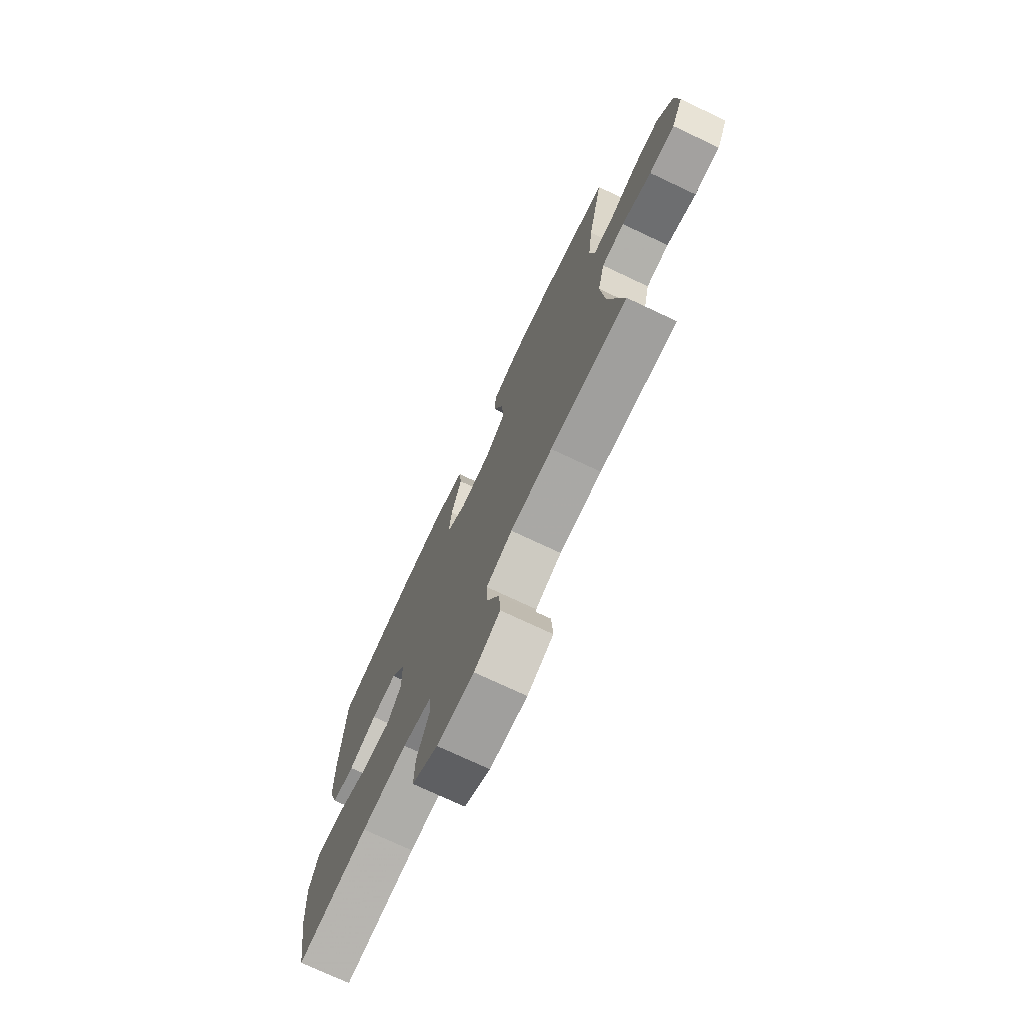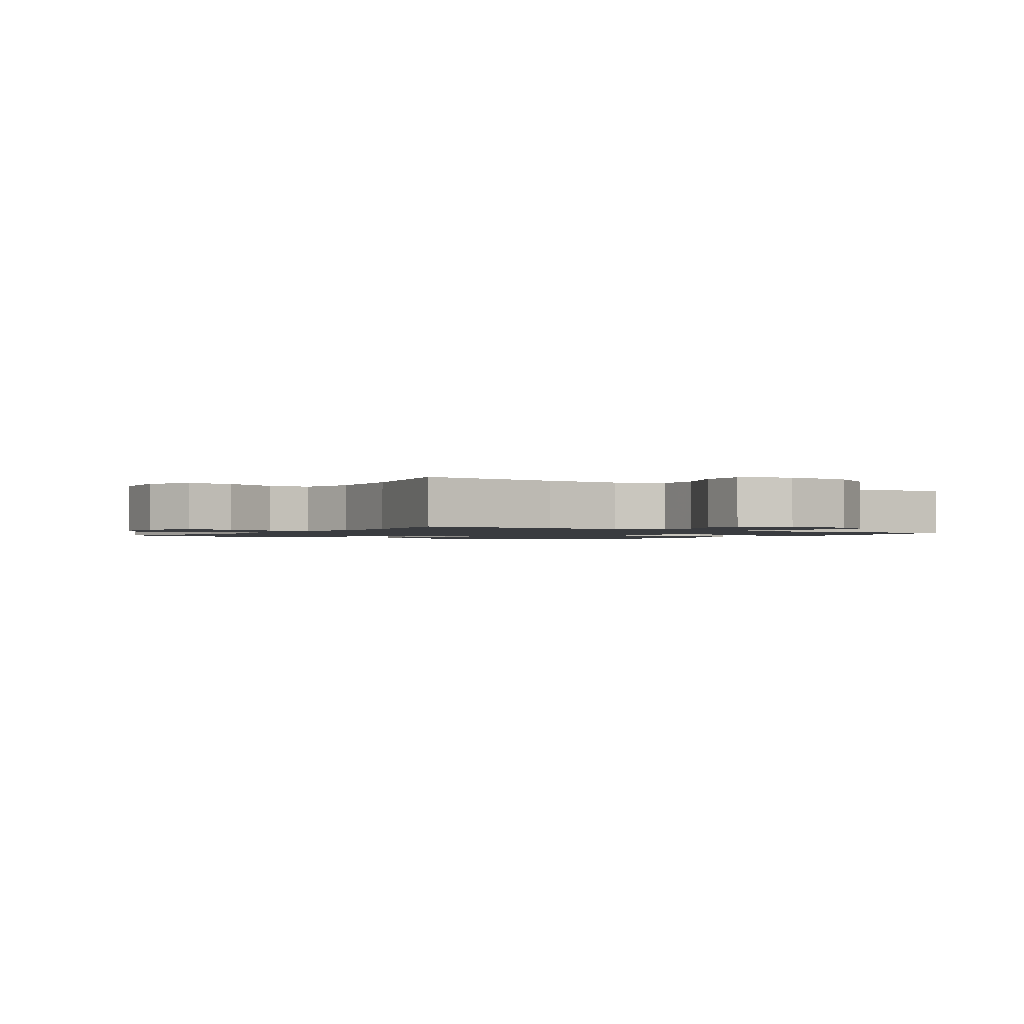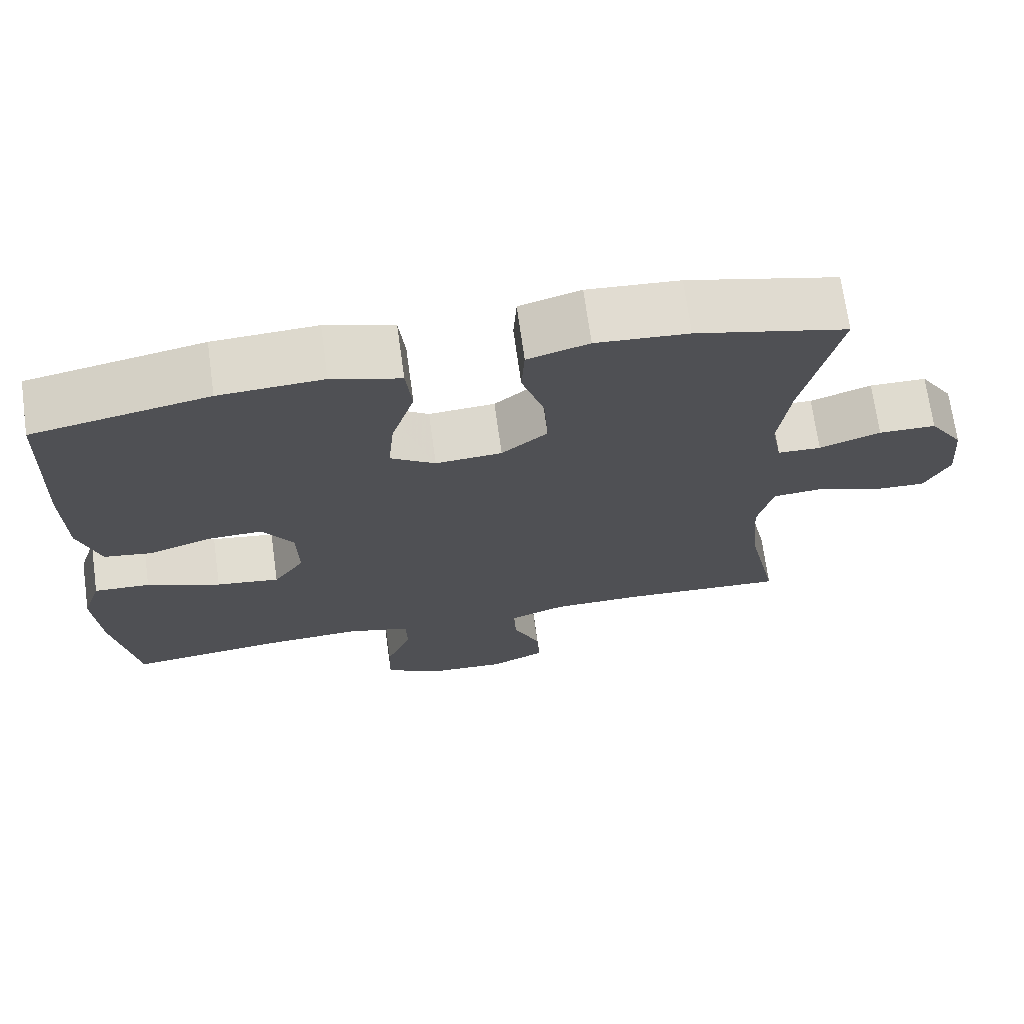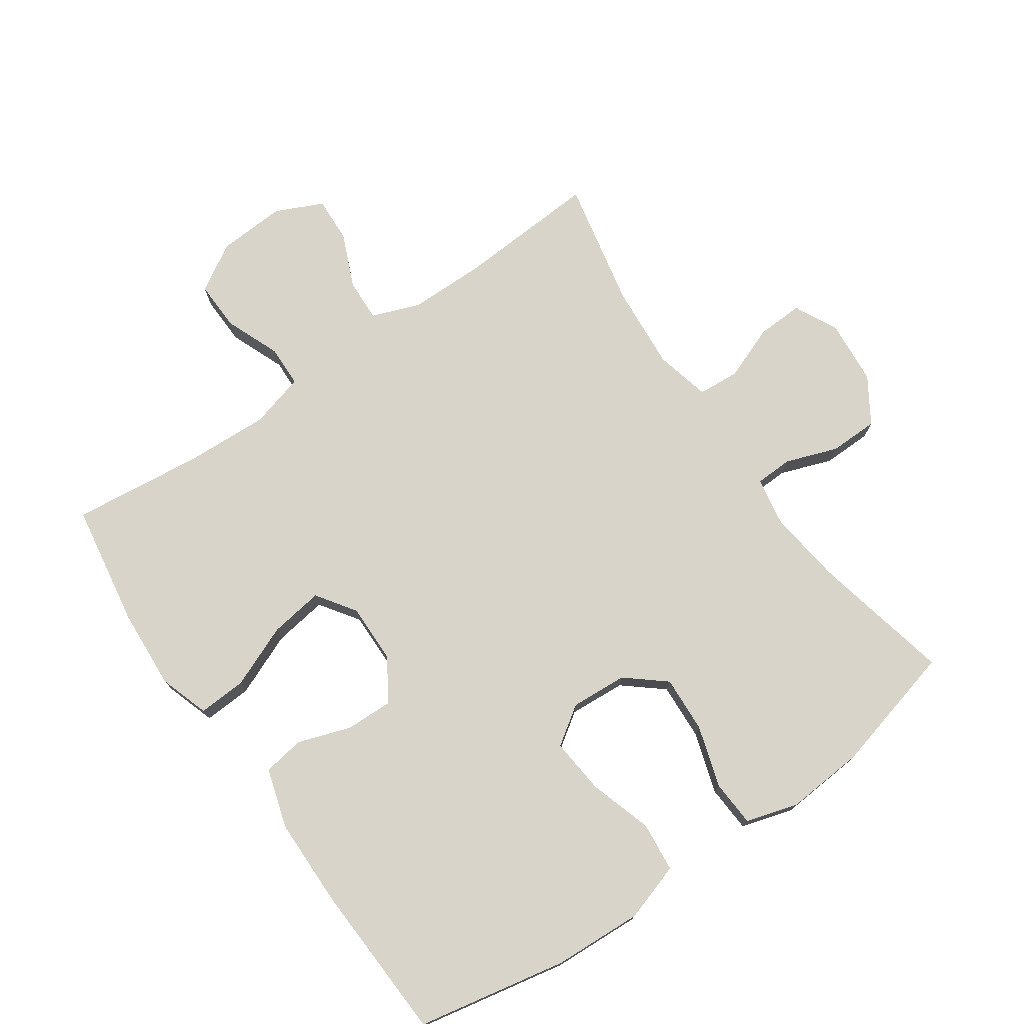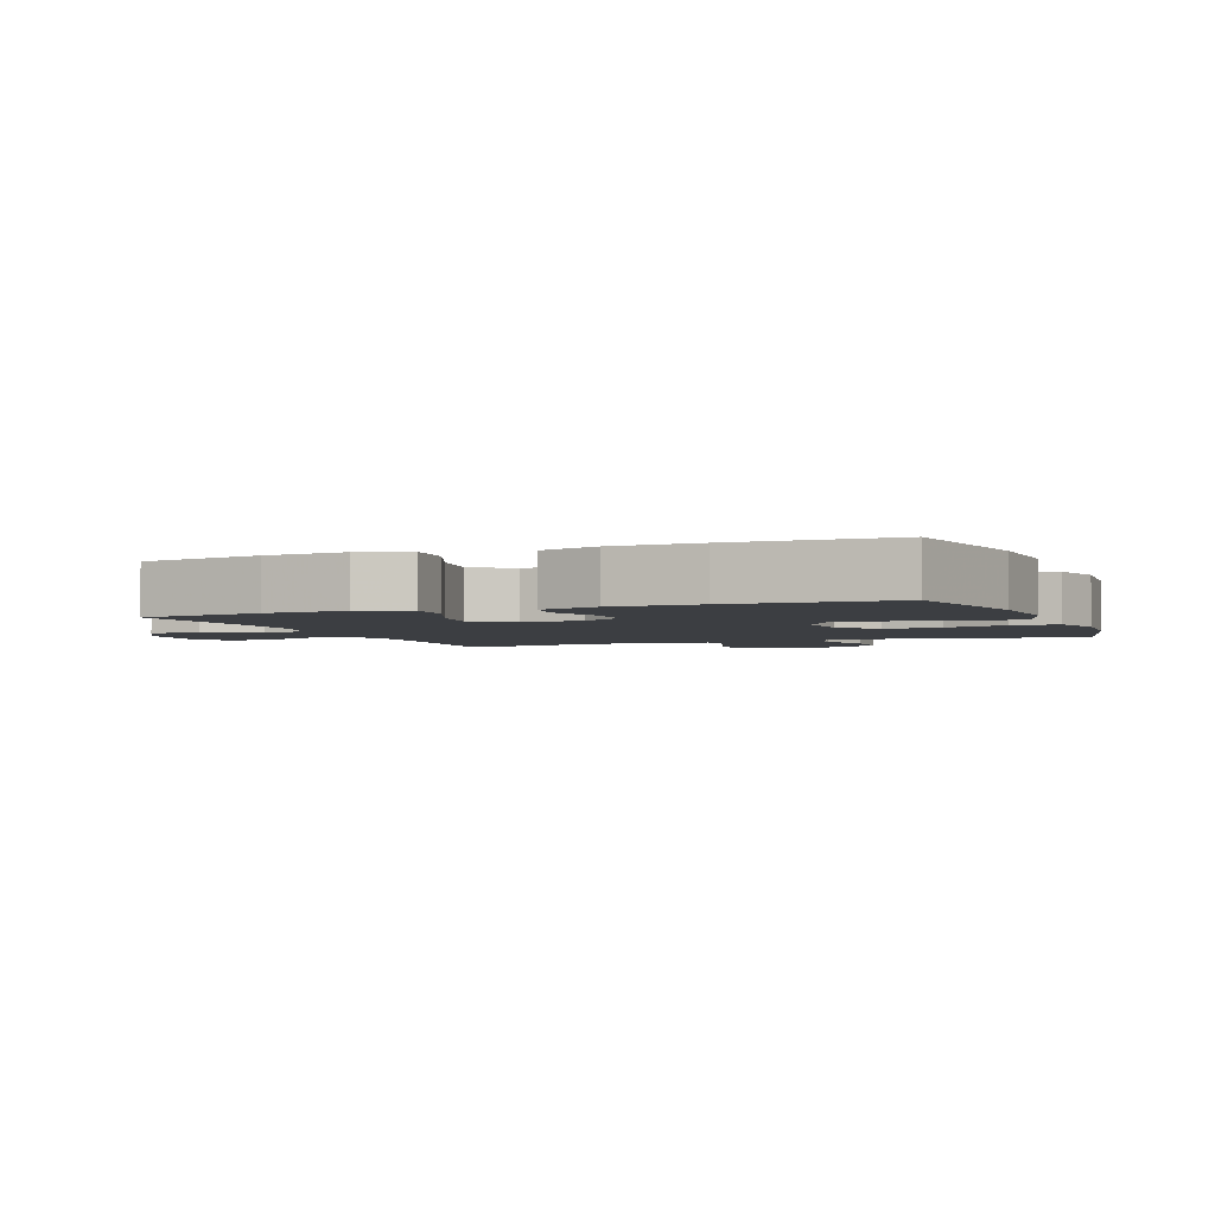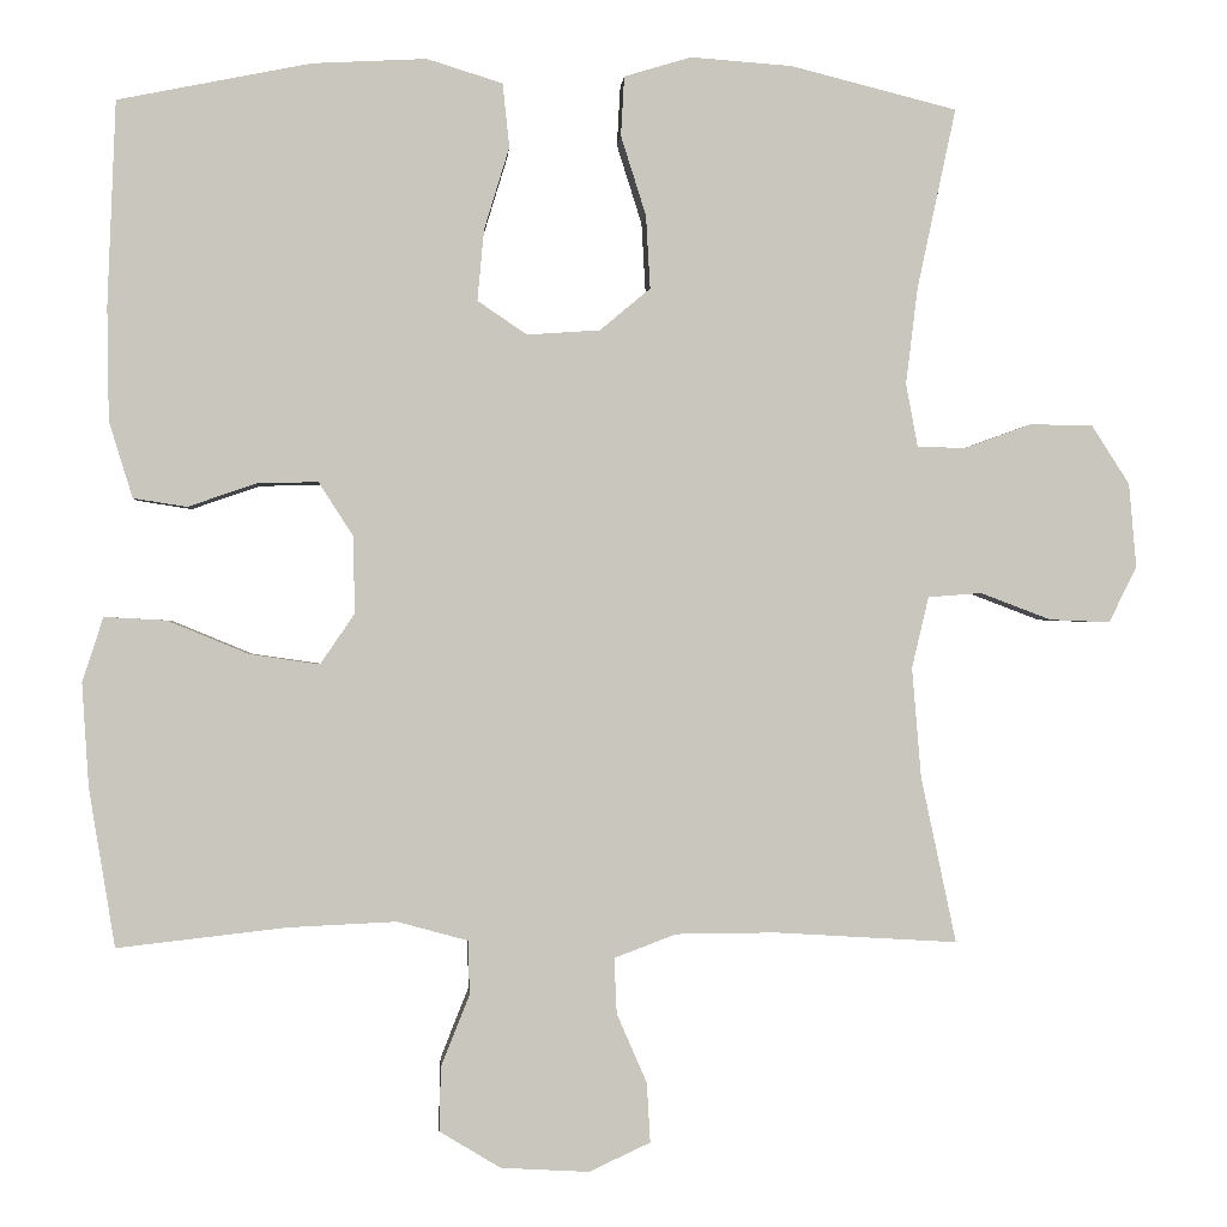
<metadata>
{"format":"obj","ext":"obj","renderer":"f3d","projection":"perspective","resolution":1024,"background":"white","views":[{"elev":-74.6,"azim":64.8,"up":"+Z"},{"elev":-1.5,"azim":145.9,"up":"+Y"},{"elev":70.6,"azim":-7.9,"up":"+Z"},{"elev":75.0,"azim":-34.9,"up":"+Y"},{"elev":-3.2,"azim":-68.5,"up":"+Y"},{"elev":-0.3,"azim":-3.8,"up":"+Z"}]}
</metadata>
<code>
v -0.5 0.07 -0.5
v -0.531 0.07 -0.311
v -0.539 0.07 -0.187
v -0.514 0.07 -0.11
v -0.44 0.07 -0.114
v -0.343 0.07 -0.154
v -0.26 0.07 -0.166
v -0.219 0.07 -0.106
v -0.221 0.07 -0.014
v -0.262 0.07 0.05
v -0.335 0.07 0.048
v -0.416 0.07 0.02
v -0.48 0.07 0.03
v -0.508 0.07 0.121
v -0.51 0.07 0.256
v -0.5 0.07 0.5
v -0.27 0.07 0.546
v -0.134 0.07 0.553
v -0.044 0.07 0.525
v -0.036 0.07 0.449
v -0.066 0.07 0.351
v -0.074 0.07 0.266
v -0.015 0.07 0.226
v 0.072 0.07 0.232
v 0.132 0.07 0.282
v 0.127 0.07 0.369
v 0.097 0.07 0.464
v 0.101 0.07 0.535
v 0.181 0.07 0.559
v 0.302 0.07 0.55
v 0.5 0.07 0.5
v 0.454 0.07 0.285
v 0.44 0.07 0.17
v 0.454 0.07 0.095
v 0.511 0.07 0.093
v 0.591 0.07 0.122
v 0.666 0.07 0.121
v 0.711 0.07 0.051
v 0.72 0.07 -0.049
v 0.687 0.07 -0.116
v 0.615 0.07 -0.113
v 0.531 0.07 -0.081
v 0.467 0.07 -0.086
v 0.447 0.07 -0.171
v 0.458 0.07 -0.302
v 0.5 0.07 -0.5
v 0.282 0.07 -0.487
v 0.163 0.07 -0.488
v 0.089 0.07 -0.516
v 0.092 0.07 -0.582
v 0.128 0.07 -0.665
v 0.132 0.07 -0.736
v 0.059 0.07 -0.77
v -0.046 0.07 -0.764
v -0.119 0.07 -0.72
v -0.117 0.07 -0.643
v -0.083 0.07 -0.558
v -0.085 0.07 -0.494
v -0.169 0.07 -0.471
v -0.298 0.07 -0.477
v -0.5 0 -0.5
v -0.531 0 -0.311
v -0.539 0 -0.187
v -0.514 0 -0.11
v -0.44 0 -0.114
v -0.343 0 -0.154
v -0.26 0 -0.166
v -0.219 0 -0.106
v -0.221 0 -0.014
v -0.262 0 0.05
v -0.335 0 0.048
v -0.416 0 0.02
v -0.48 0 0.03
v -0.508 0 0.121
v -0.51 0 0.256
v -0.5 0 0.5
v -0.27 0 0.546
v -0.134 0 0.553
v -0.044 0 0.525
v -0.036 0 0.449
v -0.066 0 0.351
v -0.074 0 0.266
v -0.015 0 0.226
v 0.072 0 0.232
v 0.132 0 0.282
v 0.127 0 0.369
v 0.097 0 0.464
v 0.101 0 0.535
v 0.181 0 0.559
v 0.302 0 0.55
v 0.5 0 0.5
v 0.454 0 0.285
v 0.44 0 0.17
v 0.454 0 0.095
v 0.511 0 0.093
v 0.591 0 0.122
v 0.666 0 0.121
v 0.711 0 0.051
v 0.72 0 -0.049
v 0.687 0 -0.116
v 0.615 0 -0.113
v 0.531 0 -0.081
v 0.467 0 -0.086
v 0.447 0 -0.171
v 0.458 0 -0.302
v 0.5 0 -0.5
v 0.282 0 -0.487
v 0.163 0 -0.488
v 0.089 0 -0.516
v 0.092 0 -0.582
v 0.128 0 -0.665
v 0.132 0 -0.736
v 0.059 0 -0.77
v -0.046 0 -0.764
v -0.119 0 -0.72
v -0.117 0 -0.643
v -0.083 0 -0.558
v -0.085 0 -0.494
v -0.169 0 -0.471
v -0.298 0 -0.477
f 55 56 57
f 54 55 57
f 53 54 57
f 52 53 57
f 51 52 57
f 50 51 57
f 49 50 57 58
f 48 49 58 59
f 45 46 47
f 47 48 59
f 45 47 59
f 44 45 59
f 40 41 42
f 39 40 42
f 38 39 42
f 37 38 42
f 36 37 42
f 35 36 42
f 34 35 42 43
f 44 59 60
f 43 44 60
f 34 43 60
f 33 34 60
f 30 31 32
f 29 30 32
f 28 29 32
f 27 28 32
f 26 27 32
f 19 20 21
f 18 19 21
f 17 18 21
f 16 17 21
f 15 16 21
f 14 15 21
f 13 14 21
f 12 13 21
f 11 12 21
f 10 11 21 22
f 9 10 22 23
f 4 5 6
f 3 4 6
f 2 3 6
f 1 2 6
f 60 1 6
f 60 6 7
f 33 60 7 8
f 25 26 32 33
f 33 8 9
f 25 33 9
f 24 25 9
f 9 23 24
f 117 116 115
f 117 115 114
f 117 114 113
f 117 113 112
f 117 112 111
f 117 111 110
f 118 117 110 109
f 119 118 109 108
f 107 106 105
f 119 108 107
f 119 107 105
f 119 105 104
f 102 101 100
f 102 100 99
f 102 99 98
f 102 98 97
f 102 97 96
f 102 96 95
f 103 102 95 94
f 120 119 104
f 120 104 103
f 120 103 94
f 120 94 93
f 92 91 90
f 92 90 89
f 92 89 88
f 92 88 87
f 92 87 86
f 81 80 79
f 81 79 78
f 81 78 77
f 81 77 76
f 81 76 75
f 81 75 74
f 81 74 73
f 81 73 72
f 81 72 71
f 82 81 71 70
f 83 82 70 69
f 66 65 64
f 66 64 63
f 66 63 62
f 66 62 61
f 66 61 120
f 67 66 120
f 68 67 120 93
f 93 92 86 85
f 69 68 93
f 69 93 85
f 69 85 84
f 84 83 69
f 1 61 62 2
f 2 62 63 3
f 3 63 64 4
f 4 64 65 5
f 5 65 66 6
f 6 66 67 7
f 7 67 68 8
f 8 68 69 9
f 9 69 70 10
f 10 70 71 11
f 11 71 72 12
f 12 72 73 13
f 13 73 74 14
f 14 74 75 15
f 15 75 76 16
f 16 76 77 17
f 17 77 78 18
f 18 78 79 19
f 19 79 80 20
f 20 80 81 21
f 21 81 82 22
f 22 82 83 23
f 23 83 84 24
f 24 84 85 25
f 25 85 86 26
f 26 86 87 27
f 27 87 88 28
f 28 88 89 29
f 29 89 90 30
f 30 90 91 31
f 31 91 92 32
f 32 92 93 33
f 33 93 94 34
f 34 94 95 35
f 35 95 96 36
f 36 96 97 37
f 37 97 98 38
f 38 98 99 39
f 39 99 100 40
f 40 100 101 41
f 41 101 102 42
f 42 102 103 43
f 43 103 104 44
f 44 104 105 45
f 45 105 106 46
f 46 106 107 47
f 47 107 108 48
f 48 108 109 49
f 49 109 110 50
f 50 110 111 51
f 51 111 112 52
f 52 112 113 53
f 53 113 114 54
f 54 114 115 55
f 55 115 116 56
f 56 116 117 57
f 57 117 118 58
f 58 118 119 59
f 59 119 120 60
f 60 120 61 1

</code>
